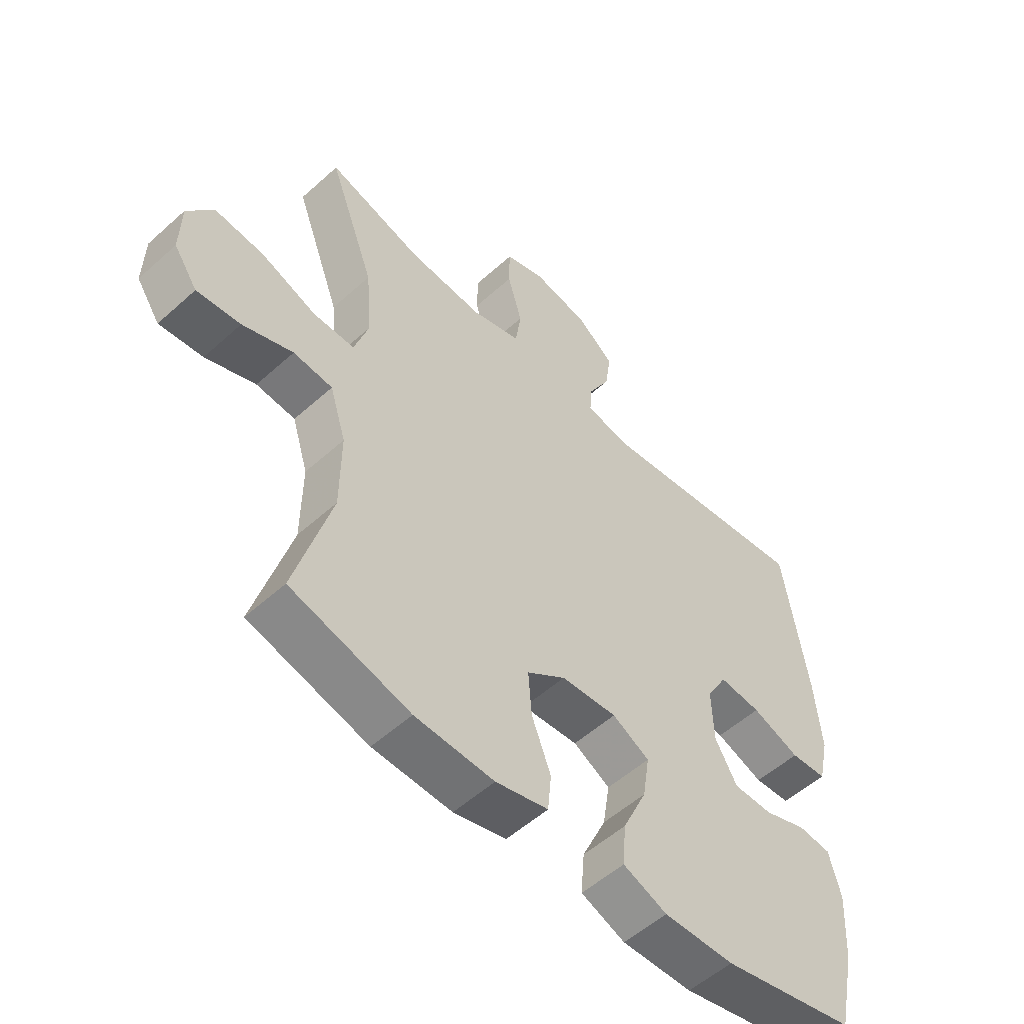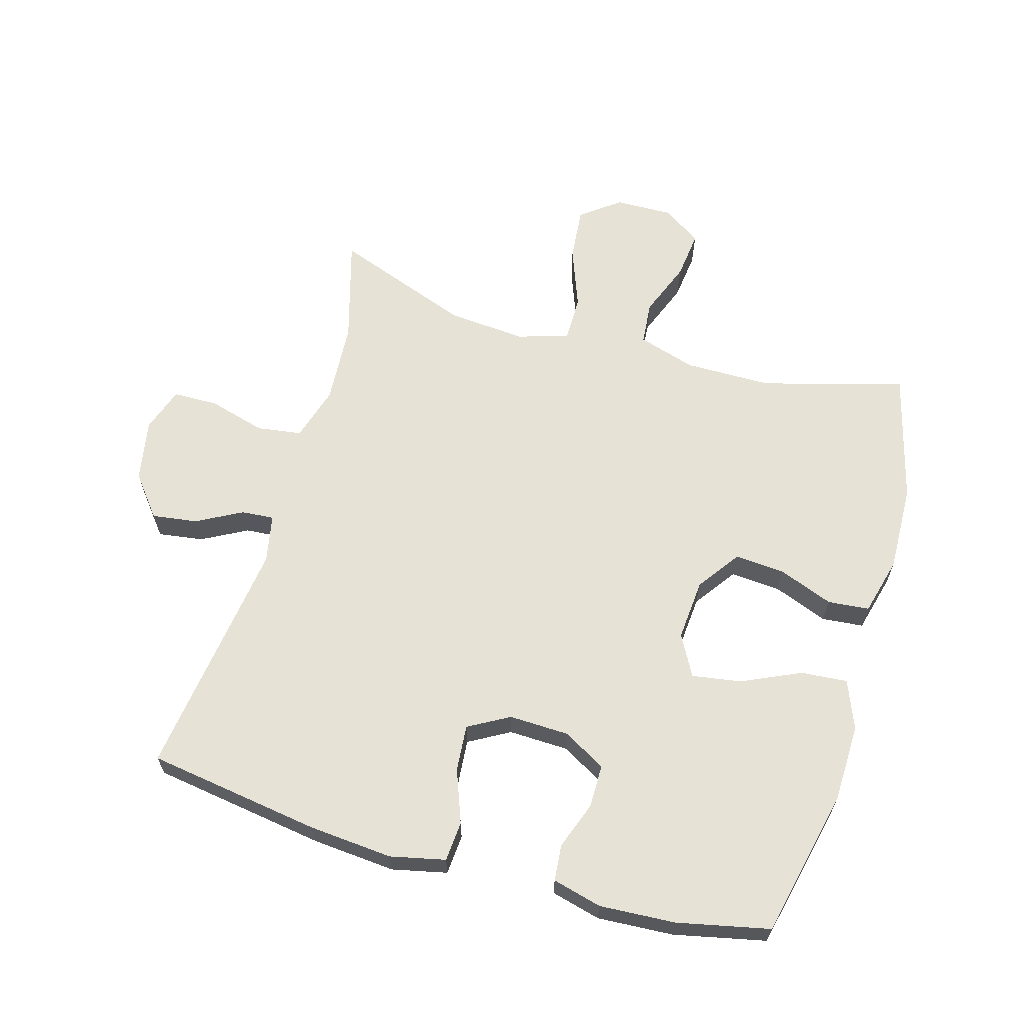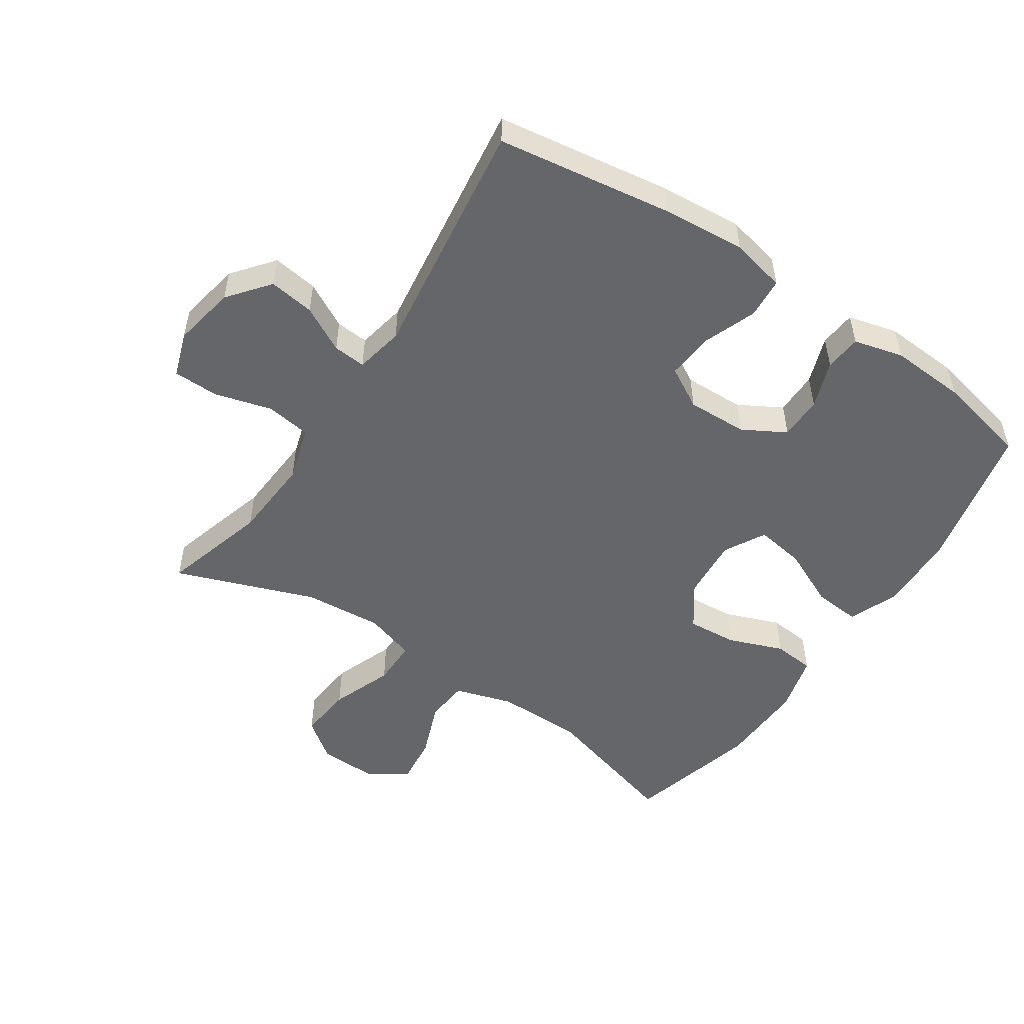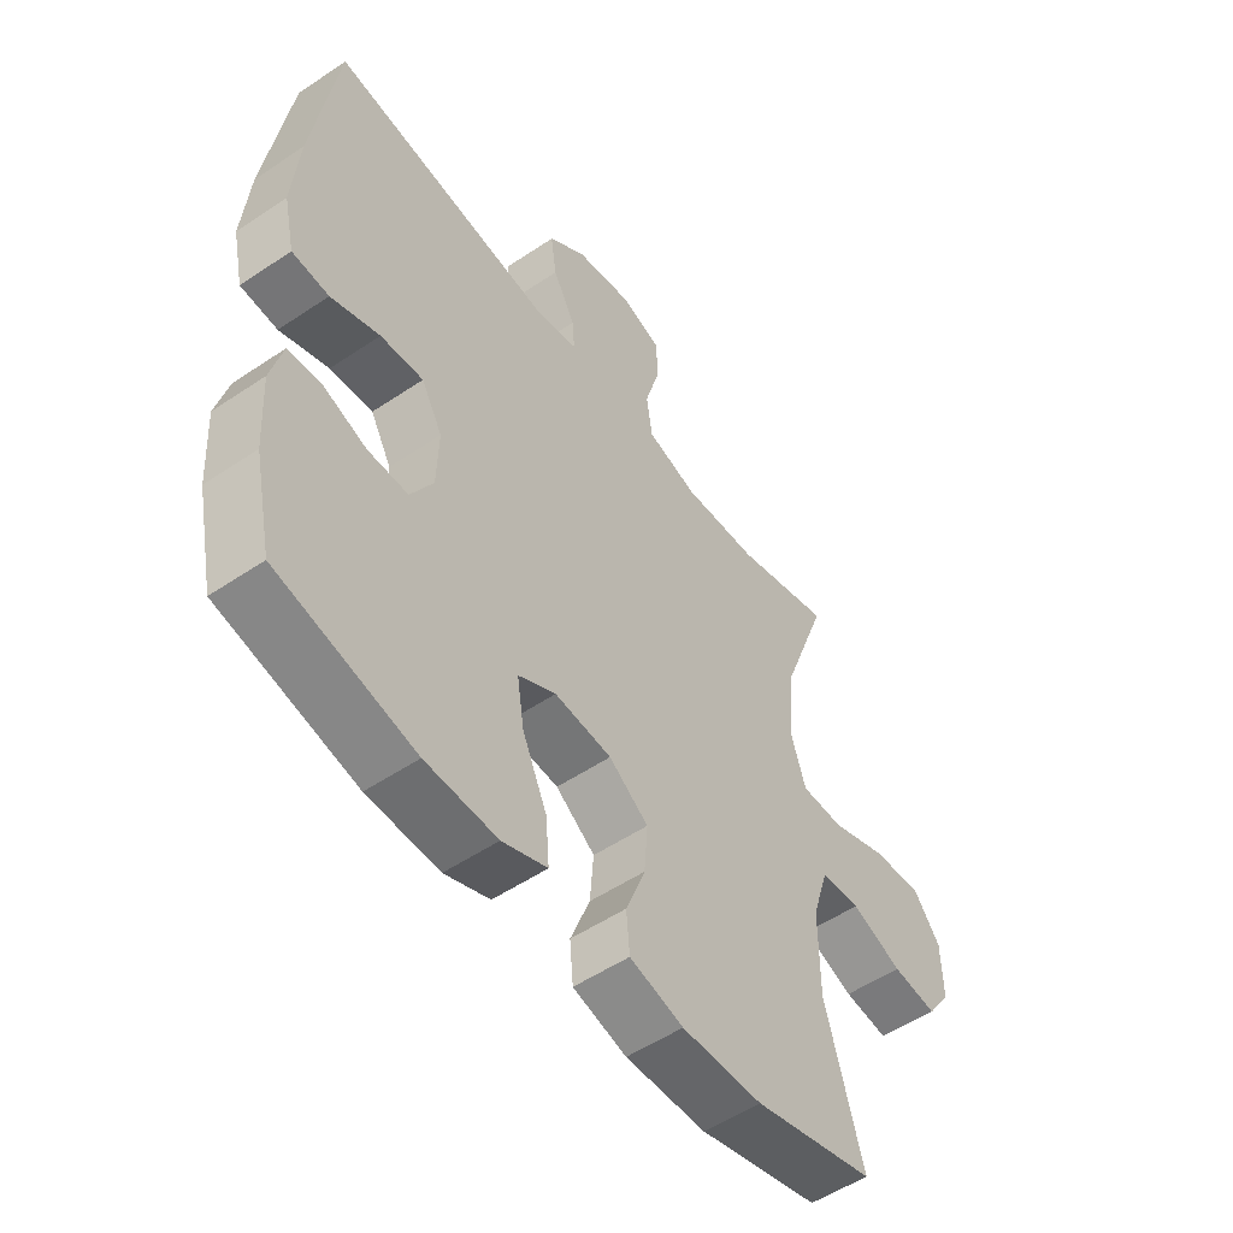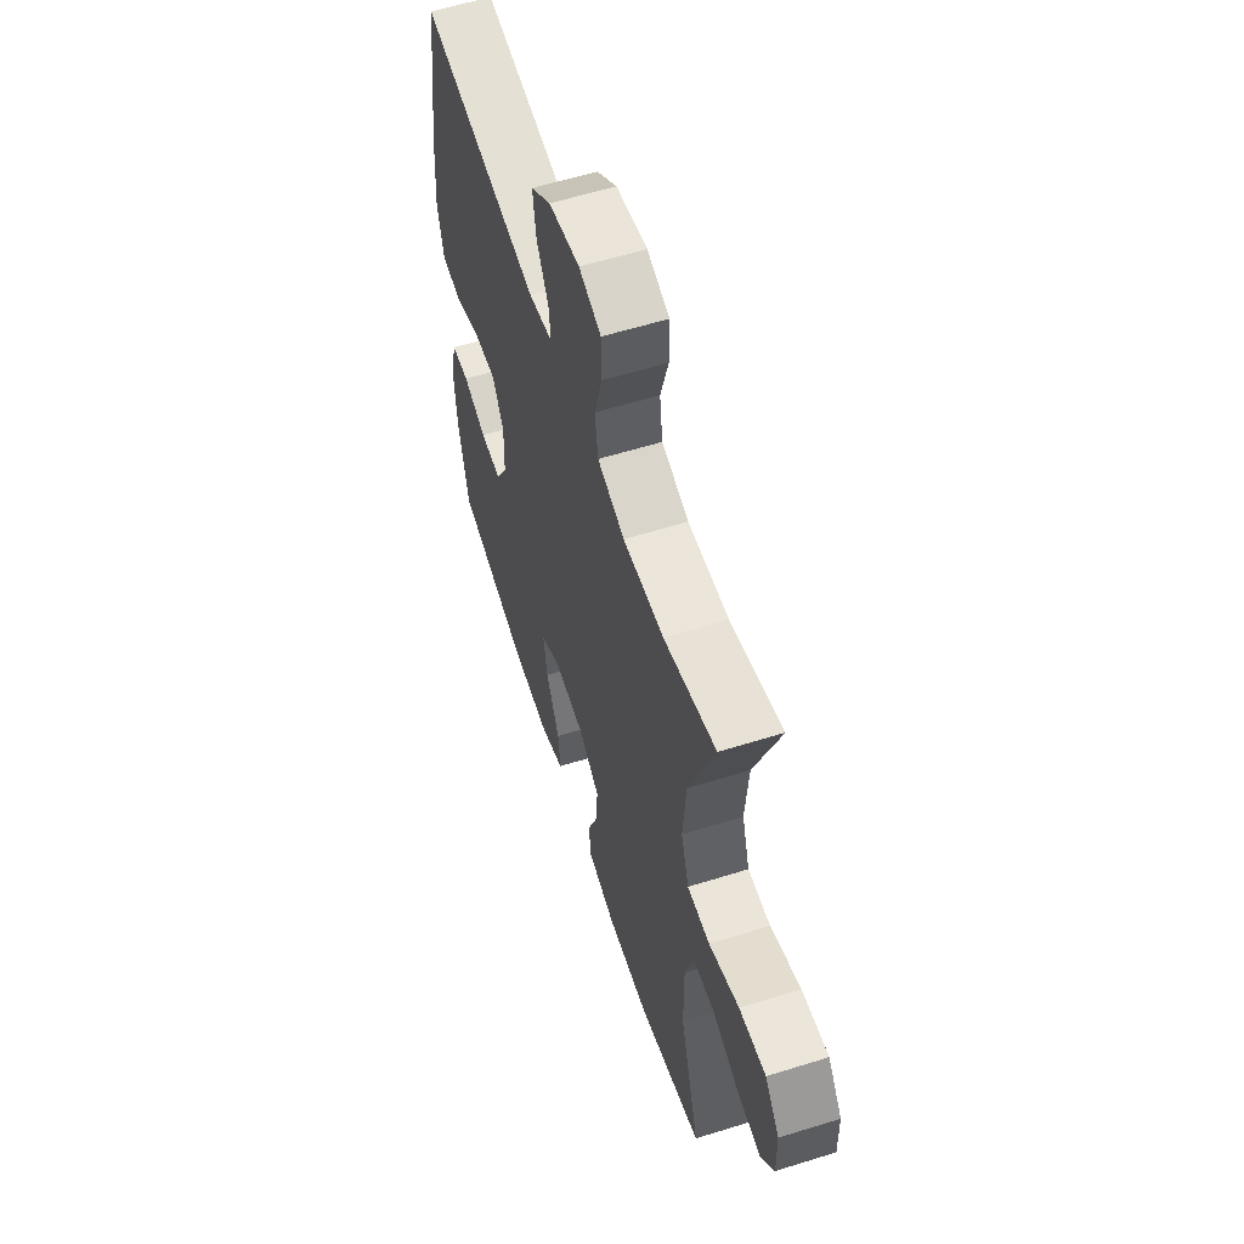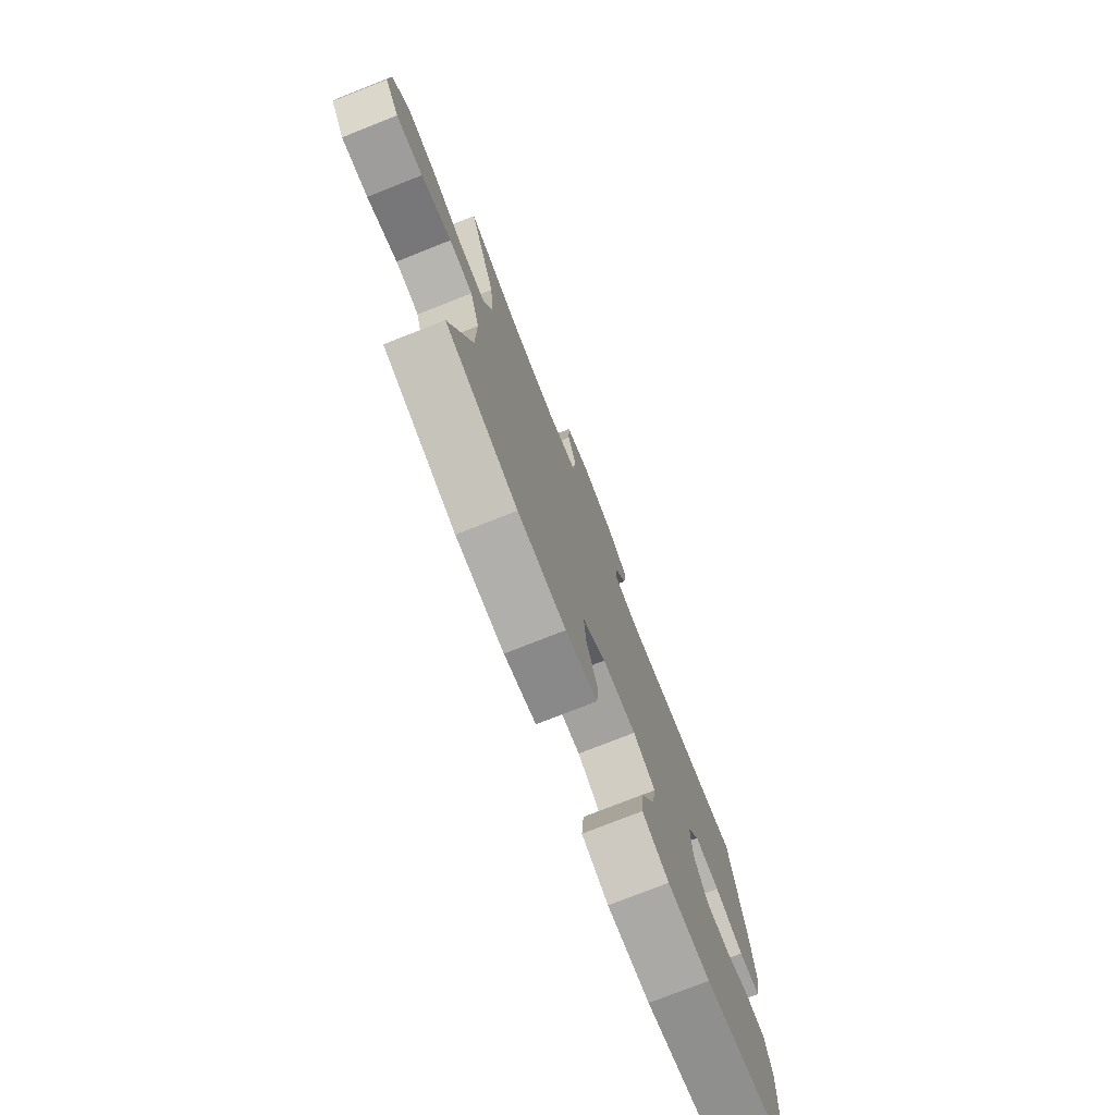
<metadata>
{"format":"obj","ext":"obj","renderer":"f3d","projection":"perspective","resolution":1024,"background":"white","views":[{"elev":-54.3,"azim":-46.3,"up":"+Z"},{"elev":63.6,"azim":106.0,"up":"+Y"},{"elev":-51.7,"azim":56.1,"up":"+Y"},{"elev":-53.2,"azim":125.8,"up":"+Z"},{"elev":58.8,"azim":-107.9,"up":"+Z"},{"elev":-76.7,"azim":-68.5,"up":"+Z"}]}
</metadata>
<code>
v 0.5 0.07 -0.5
v 0.267 0.07 -0.553
v 0.145 0.07 -0.556
v 0.069 0.07 -0.526
v 0.075 0.07 -0.453
v 0.117 0.07 -0.361
v 0.129 0.07 -0.284
v 0.065 0.07 -0.249
v -0.032 0.07 -0.257
v -0.099 0.07 -0.305
v -0.093 0.07 -0.383
v -0.06 0.07 -0.469
v -0.066 0.07 -0.534
v -0.157 0.07 -0.558
v -0.294 0.07 -0.554
v -0.5 0.07 -0.5
v -0.437 0.07 -0.278
v -0.436 0.07 -0.141
v -0.464 0.07 -0.05
v -0.532 0.07 -0.044
v -0.619 0.07 -0.078
v -0.695 0.07 -0.087
v -0.736 0.07 -0.027
v -0.734 0.07 0.064
v -0.688 0.07 0.125
v -0.603 0.07 0.117
v -0.507 0.07 0.081
v -0.435 0.07 0.081
v -0.41 0.07 0.16
v -0.42 0.07 0.283
v -0.5 0.07 0.5
v -0.335 0.07 0.453
v -0.206 0.07 0.445
v -0.12 0.07 0.471
v -0.11 0.07 0.541
v -0.135 0.07 0.63
v -0.134 0.07 0.701
v -0.064 0.07 0.725
v 0.034 0.07 0.707
v 0.098 0.07 0.656
v 0.088 0.07 0.585
v 0.05 0.07 0.514
v 0.046 0.07 0.463
v 0.122 0.07 0.448
v 0.5 0.07 0.5
v 0.541 0.07 0.228
v 0.552 0.07 0.097
v 0.533 0.07 0.011
v 0.47 0.07 0.006
v 0.387 0.07 0.037
v 0.314 0.07 0.043
v 0.278 0.07 -0.021
v 0.281 0.07 -0.115
v 0.319 0.07 -0.182
v 0.387 0.07 -0.182
v 0.461 0.07 -0.155
v 0.518 0.07 -0.16
v 0.538 0.07 -0.237
v 0.531 0.07 -0.356
v 0.5 0 -0.5
v 0.267 0 -0.553
v 0.145 0 -0.556
v 0.069 0 -0.526
v 0.075 0 -0.453
v 0.117 0 -0.361
v 0.129 0 -0.284
v 0.065 0 -0.249
v -0.032 0 -0.257
v -0.099 0 -0.305
v -0.093 0 -0.383
v -0.06 0 -0.469
v -0.066 0 -0.534
v -0.157 0 -0.558
v -0.294 0 -0.554
v -0.5 0 -0.5
v -0.437 0 -0.278
v -0.436 0 -0.141
v -0.464 0 -0.05
v -0.532 0 -0.044
v -0.619 0 -0.078
v -0.695 0 -0.087
v -0.736 0 -0.027
v -0.734 0 0.064
v -0.688 0 0.125
v -0.603 0 0.117
v -0.507 0 0.081
v -0.435 0 0.081
v -0.41 0 0.16
v -0.42 0 0.283
v -0.5 0 0.5
v -0.335 0 0.453
v -0.206 0 0.445
v -0.12 0 0.471
v -0.11 0 0.541
v -0.135 0 0.63
v -0.134 0 0.701
v -0.064 0 0.725
v 0.034 0 0.707
v 0.098 0 0.656
v 0.088 0 0.585
v 0.05 0 0.514
v 0.046 0 0.463
v 0.122 0 0.448
v 0.5 0 0.5
v 0.541 0 0.228
v 0.552 0 0.097
v 0.533 0 0.011
v 0.47 0 0.006
v 0.387 0 0.037
v 0.314 0 0.043
v 0.278 0 -0.021
v 0.281 0 -0.115
v 0.319 0 -0.182
v 0.387 0 -0.182
v 0.461 0 -0.155
v 0.518 0 -0.16
v 0.538 0 -0.237
v 0.531 0 -0.356
f 55 56 57 58
f 54 55 58 59
f 47 48 49 50
f 47 50 51
f 44 45 46 47
f 43 44 47 51
f 39 40 41 42
f 39 42 43
f 38 39 43
f 35 36 37 38
f 34 35 38 43
f 33 34 43 51
f 30 31 32
f 29 30 32 33
f 28 29 33 51
f 24 25 26 27
f 20 21 22 23
f 20 23 24 27
f 14 15 16 17
f 14 17 18
f 11 12 13 14
f 10 11 14 18
f 9 10 18 19
f 3 4 5 6
f 3 6 7
f 2 3 7
f 54 59 1 2
f 53 54 2 7
f 52 53 7 8
f 19 20 27 28
f 19 28 51 52
f 8 9 19 52
f 117 116 115 114
f 118 117 114 113
f 109 108 107 106
f 110 109 106
f 106 105 104 103
f 110 106 103 102
f 101 100 99 98
f 102 101 98
f 102 98 97
f 97 96 95 94
f 102 97 94 93
f 110 102 93 92
f 91 90 89
f 92 91 89 88
f 110 92 88 87
f 86 85 84 83
f 82 81 80 79
f 86 83 82 79
f 76 75 74 73
f 77 76 73
f 73 72 71 70
f 77 73 70 69
f 78 77 69 68
f 65 64 63 62
f 66 65 62
f 66 62 61
f 61 60 118 113
f 66 61 113 112
f 67 66 112 111
f 87 86 79 78
f 111 110 87 78
f 111 78 68 67
f 1 60 61 2
f 2 61 62 3
f 3 62 63 4
f 4 63 64 5
f 5 64 65 6
f 6 65 66 7
f 7 66 67 8
f 8 67 68 9
f 9 68 69 10
f 10 69 70 11
f 11 70 71 12
f 12 71 72 13
f 13 72 73 14
f 14 73 74 15
f 15 74 75 16
f 16 75 76 17
f 17 76 77 18
f 18 77 78 19
f 19 78 79 20
f 20 79 80 21
f 21 80 81 22
f 22 81 82 23
f 23 82 83 24
f 24 83 84 25
f 25 84 85 26
f 26 85 86 27
f 27 86 87 28
f 28 87 88 29
f 29 88 89 30
f 30 89 90 31
f 31 90 91 32
f 32 91 92 33
f 33 92 93 34
f 34 93 94 35
f 35 94 95 36
f 36 95 96 37
f 37 96 97 38
f 38 97 98 39
f 39 98 99 40
f 40 99 100 41
f 41 100 101 42
f 42 101 102 43
f 43 102 103 44
f 44 103 104 45
f 45 104 105 46
f 46 105 106 47
f 47 106 107 48
f 48 107 108 49
f 49 108 109 50
f 50 109 110 51
f 51 110 111 52
f 52 111 112 53
f 53 112 113 54
f 54 113 114 55
f 55 114 115 56
f 56 115 116 57
f 57 116 117 58
f 58 117 118 59
f 59 118 60 1

</code>
